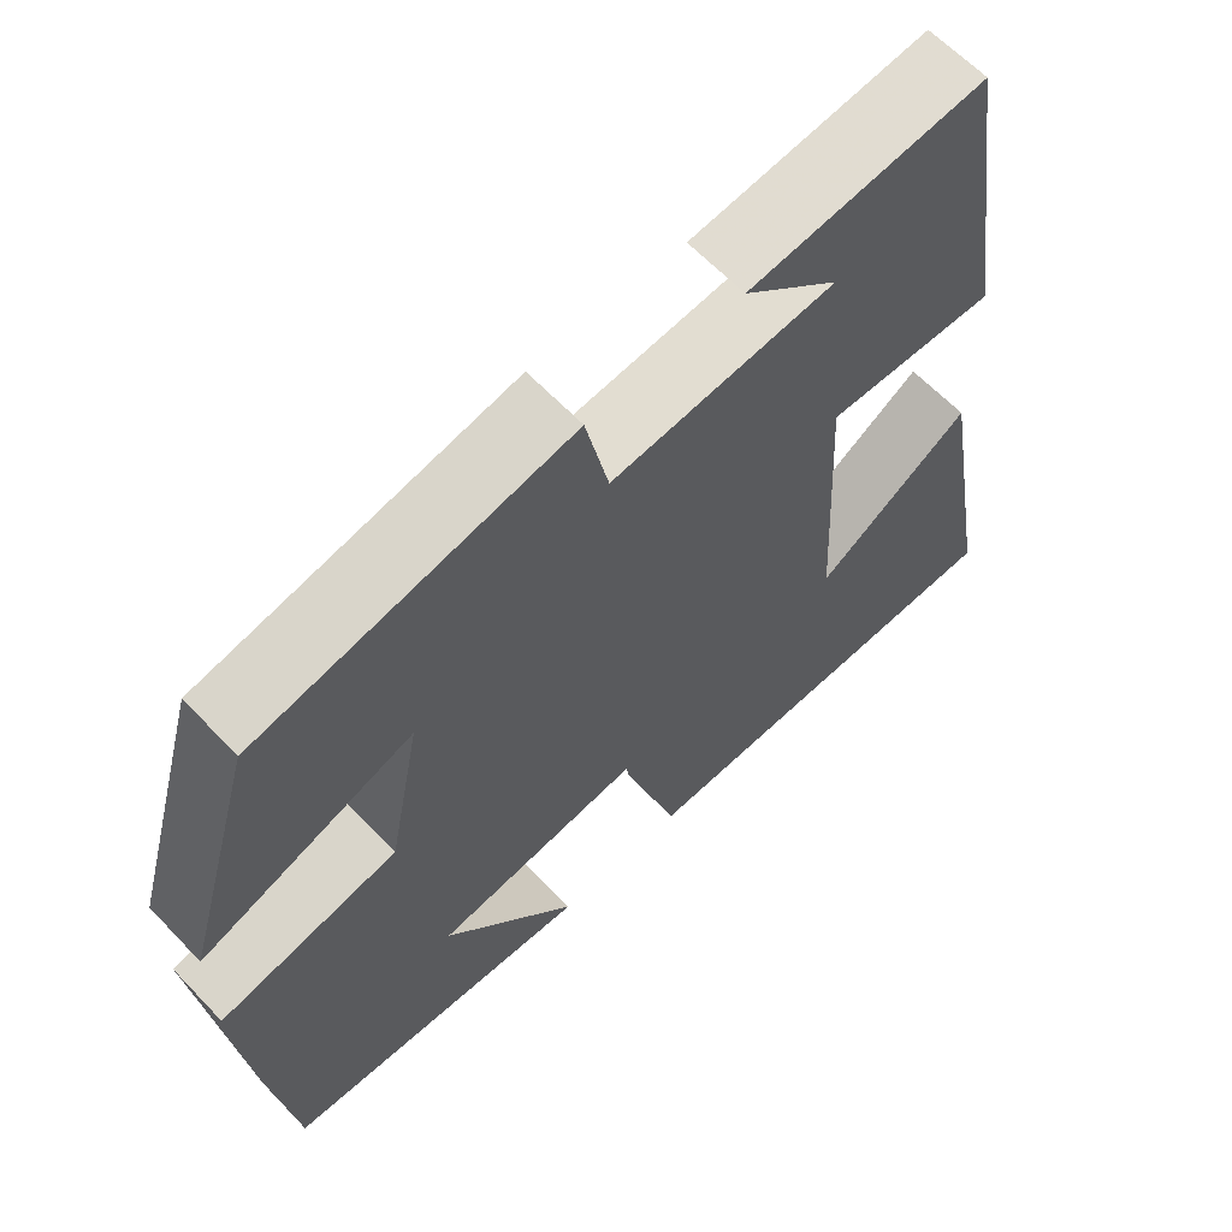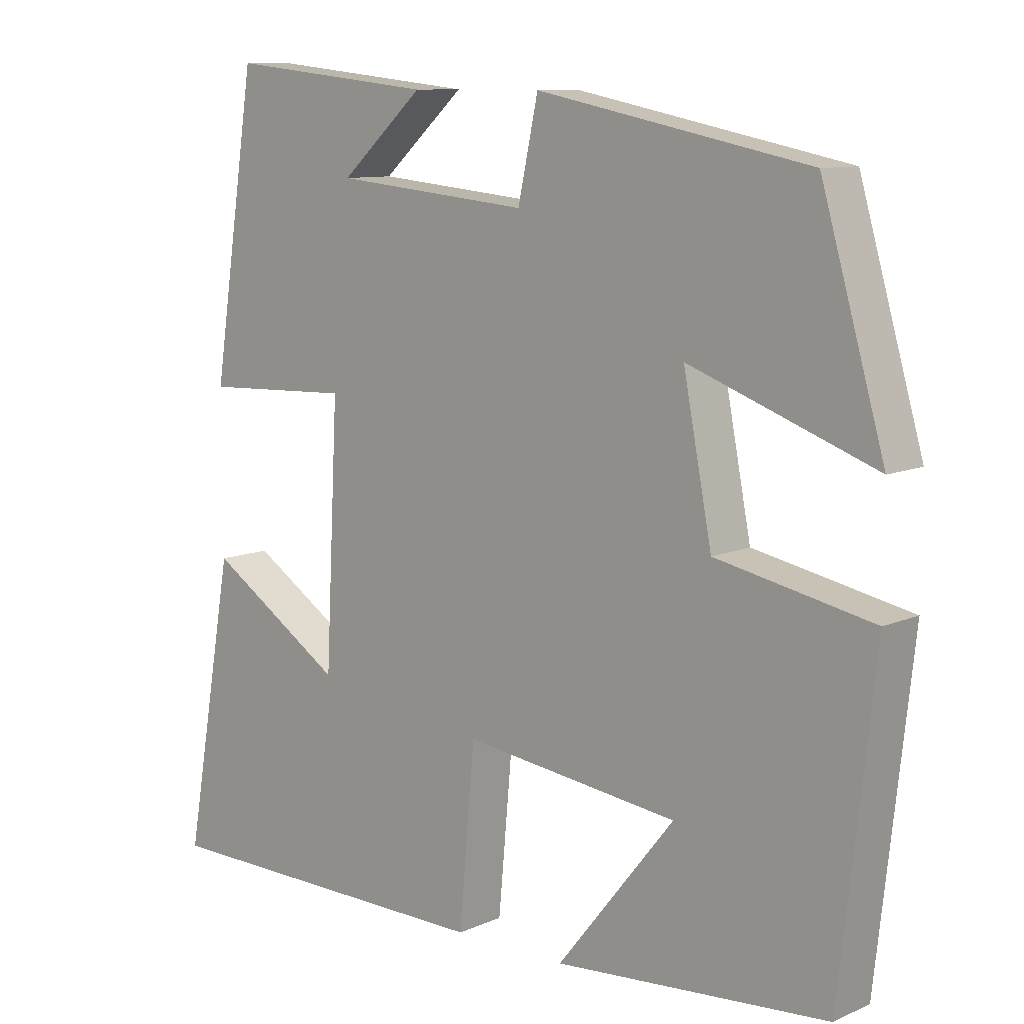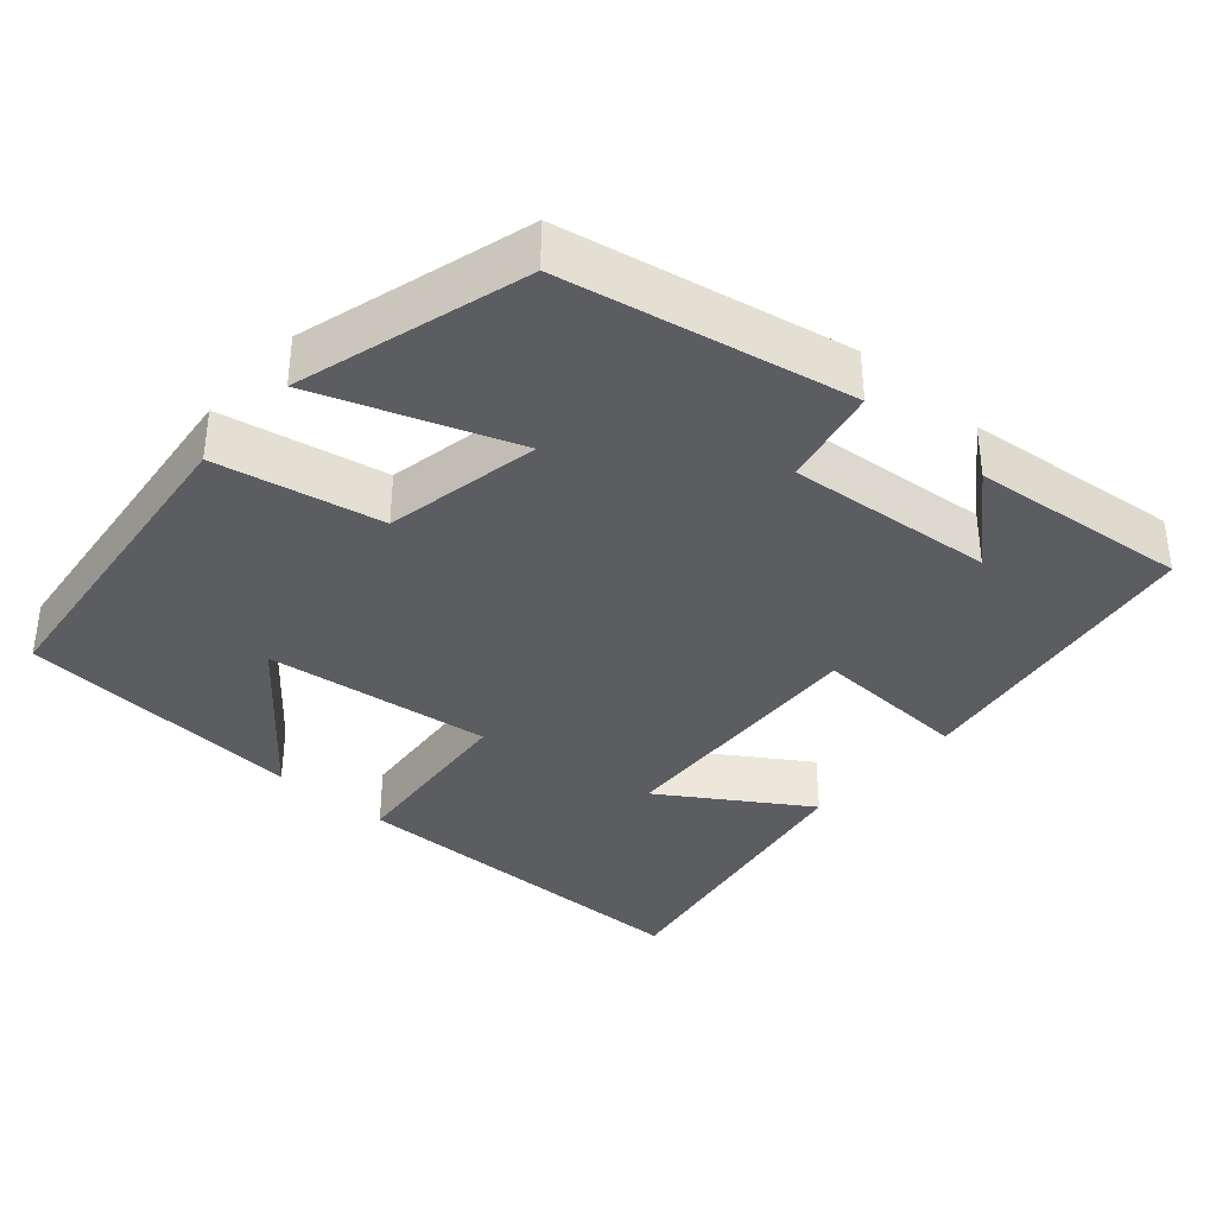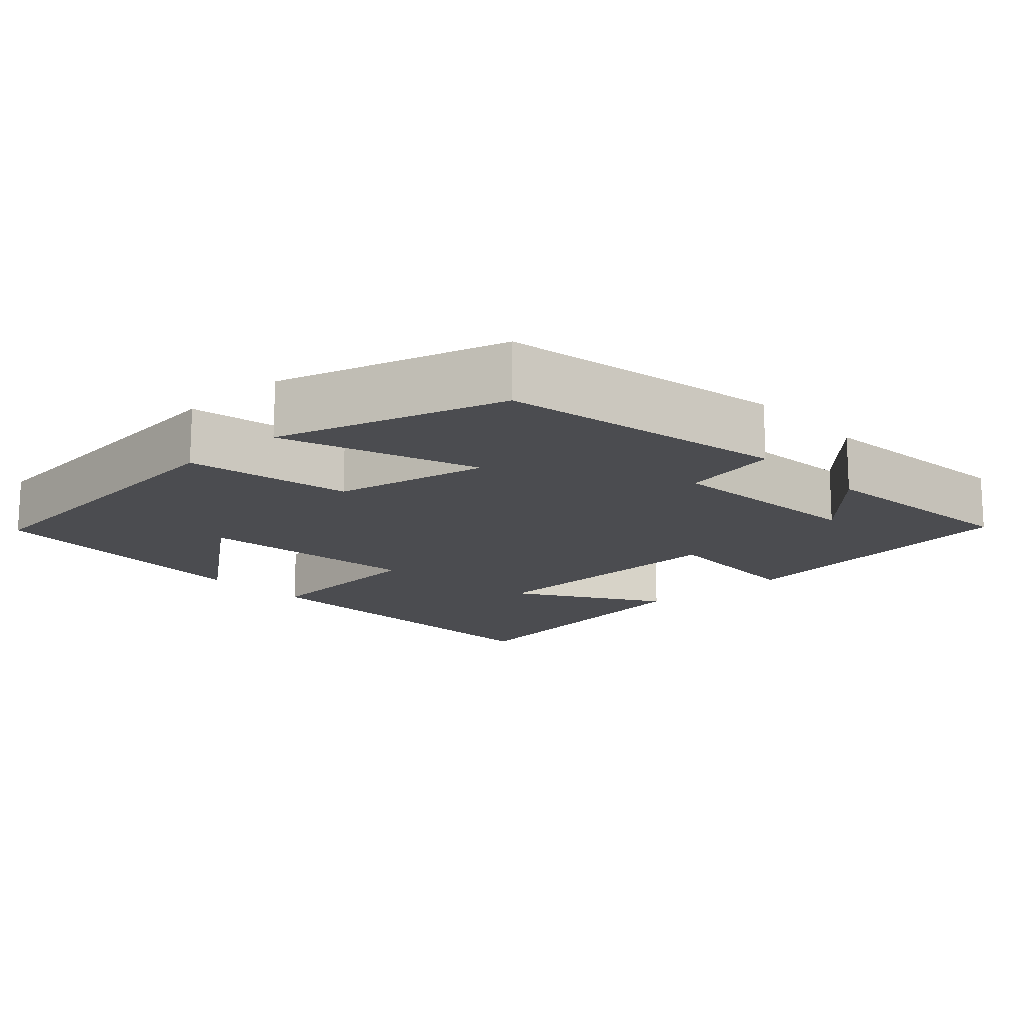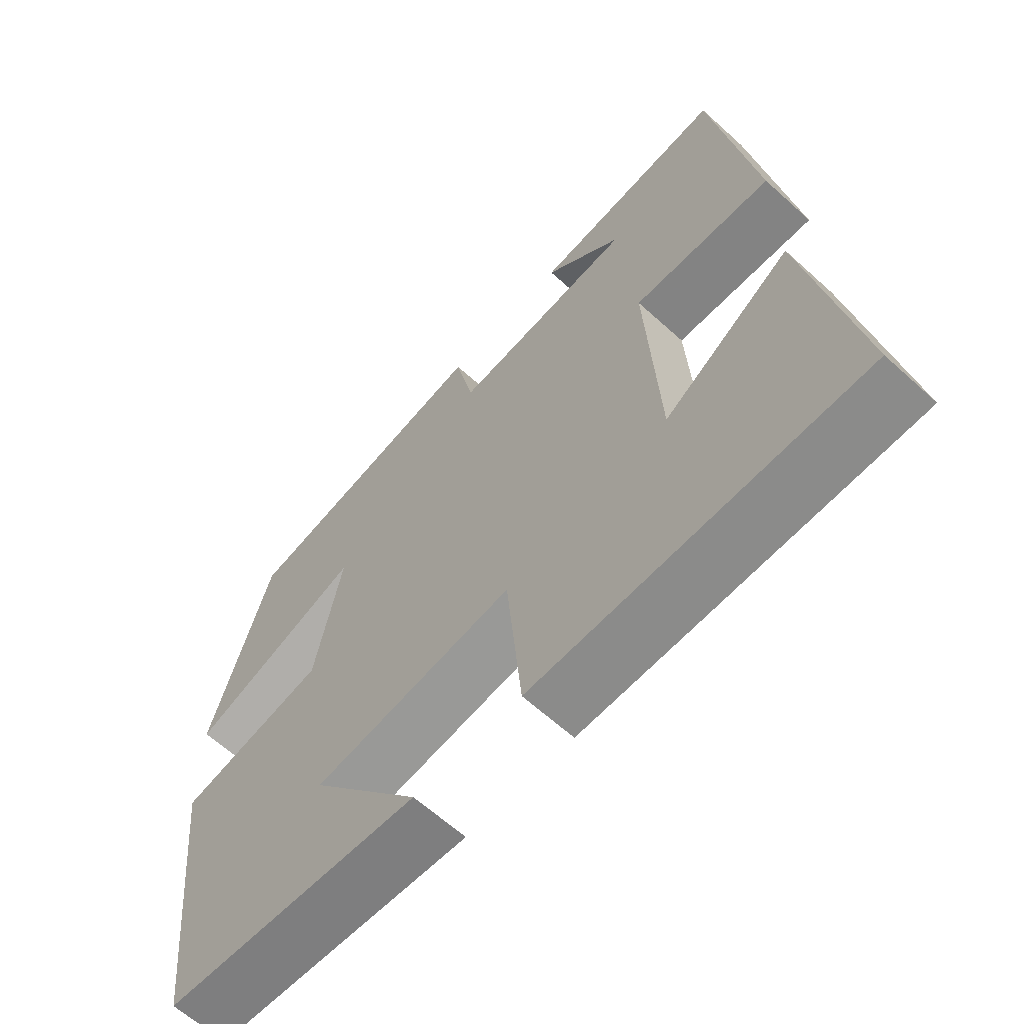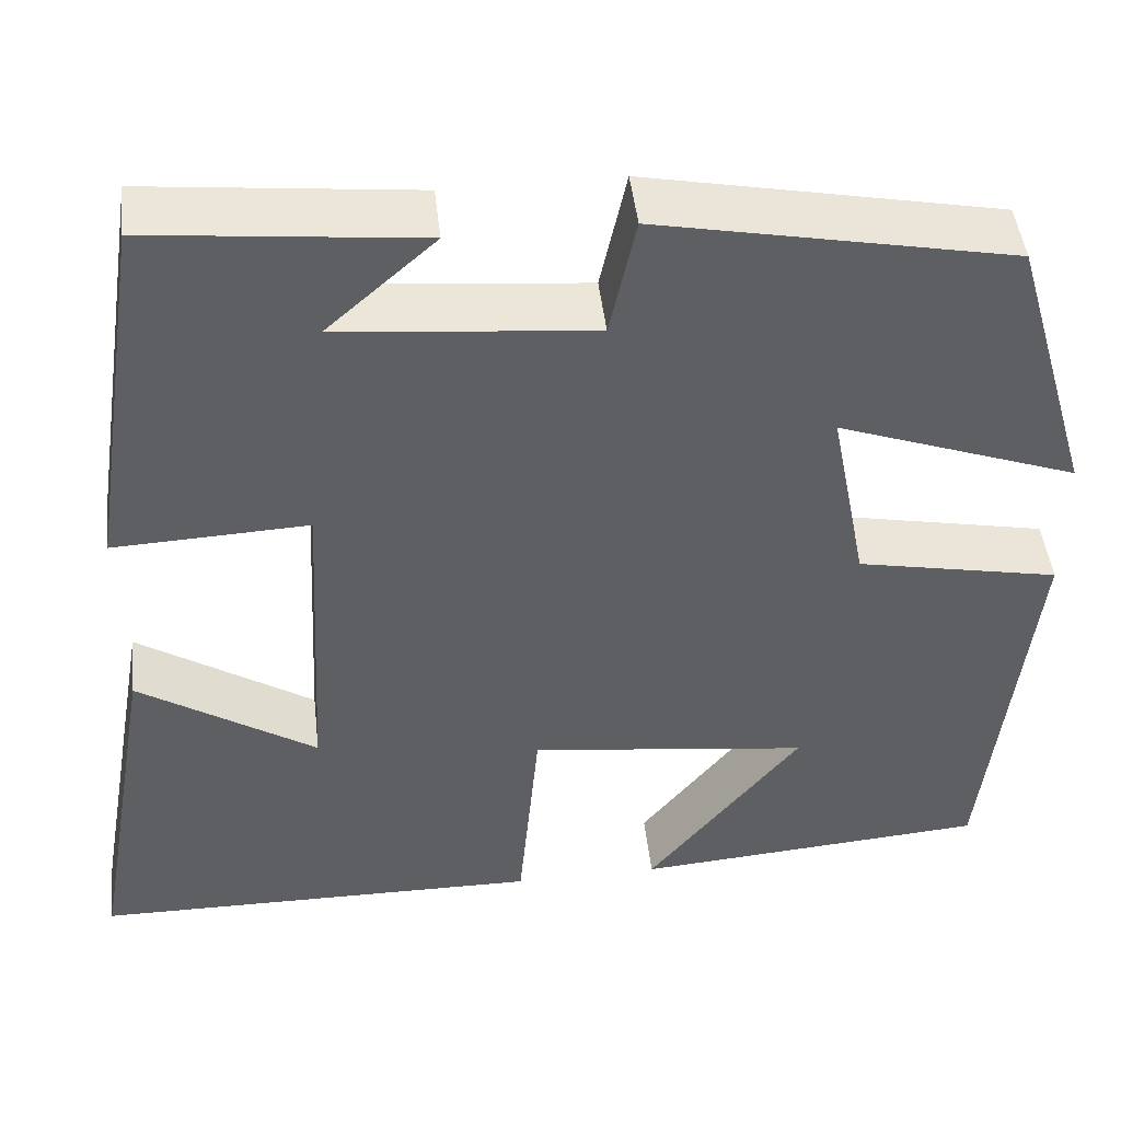
<metadata>
{"format":"obj","ext":"obj","renderer":"f3d","projection":"perspective","resolution":1024,"background":"white","views":[{"elev":63.0,"azim":-43.5,"up":"+Z"},{"elev":10.0,"azim":-138.2,"up":"+Z"},{"elev":-36.6,"azim":-41.3,"up":"+Y"},{"elev":-15.2,"azim":-47.6,"up":"+Y"},{"elev":-63.1,"azim":47.4,"up":"+Z"},{"elev":46.8,"azim":173.5,"up":"+Z"}]}
</metadata>
<code>
v 0.438 0.07 0.531
v 0.5 0.07 0.127
v 0.292 0.07 0.136
v 0.31 0.07 -0.218
v 0.5 0.07 -0.095
v 0.57 0.07 -0.494
v 0.087 0.07 -0.5
v 0.065 0.07 -0.256
v -0.235 0.07 -0.294
v -0.071 0.07 -0.5
v -0.452 0.07 -0.471
v -0.5 0.07 -0.035
v -0.282 0.07 0.009
v -0.242 0.07 0.215
v -0.5 0.07 0.121
v -0.412 0.07 0.424
v -0.034 0.07 0.5
v -0.006 0.07 0.37
v 0.266 0.07 0.396
v 0.15 0.07 0.5
v 0.438 0 0.531
v 0.5 0 0.127
v 0.292 0 0.136
v 0.31 0 -0.218
v 0.5 0 -0.095
v 0.57 0 -0.494
v 0.087 0 -0.5
v 0.065 0 -0.256
v -0.235 0 -0.294
v -0.071 0 -0.5
v -0.452 0 -0.471
v -0.5 0 -0.035
v -0.282 0 0.009
v -0.242 0 0.215
v -0.5 0 0.121
v -0.412 0 0.424
v -0.034 0 0.5
v -0.006 0 0.37
v 0.266 0 0.396
v 0.15 0 0.5
f 19 20 1
f 16 17 18
f 15 16 18
f 14 15 18
f 13 14 18 19
f 11 12 13
f 11 13 19
f 9 10 11
f 9 11 19 1
f 6 7 8
f 4 5 6
f 4 6 8
f 3 4 8 9
f 1 2 3
f 1 3 9
f 21 40 39
f 38 37 36
f 38 36 35
f 38 35 34
f 39 38 34 33
f 33 32 31
f 39 33 31
f 31 30 29
f 21 39 31 29
f 28 27 26
f 26 25 24
f 28 26 24
f 29 28 24 23
f 23 22 21
f 29 23 21
f 1 21 22 2
f 2 22 23 3
f 3 23 24 4
f 4 24 25 5
f 5 25 26 6
f 6 26 27 7
f 7 27 28 8
f 8 28 29 9
f 9 29 30 10
f 10 30 31 11
f 11 31 32 12
f 12 32 33 13
f 13 33 34 14
f 14 34 35 15
f 15 35 36 16
f 16 36 37 17
f 17 37 38 18
f 18 38 39 19
f 19 39 40 20
f 20 40 21 1

</code>
